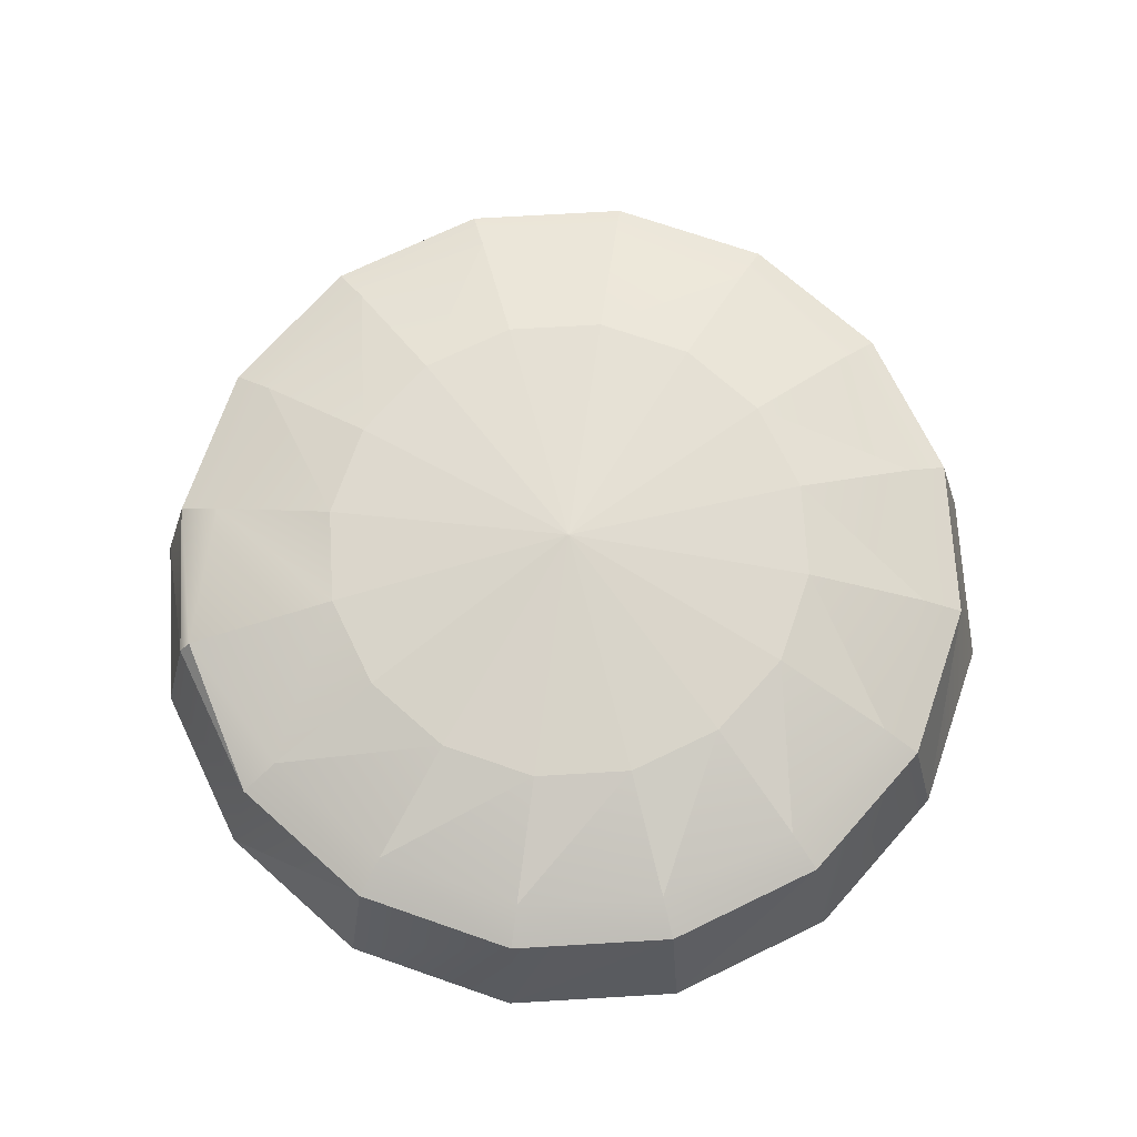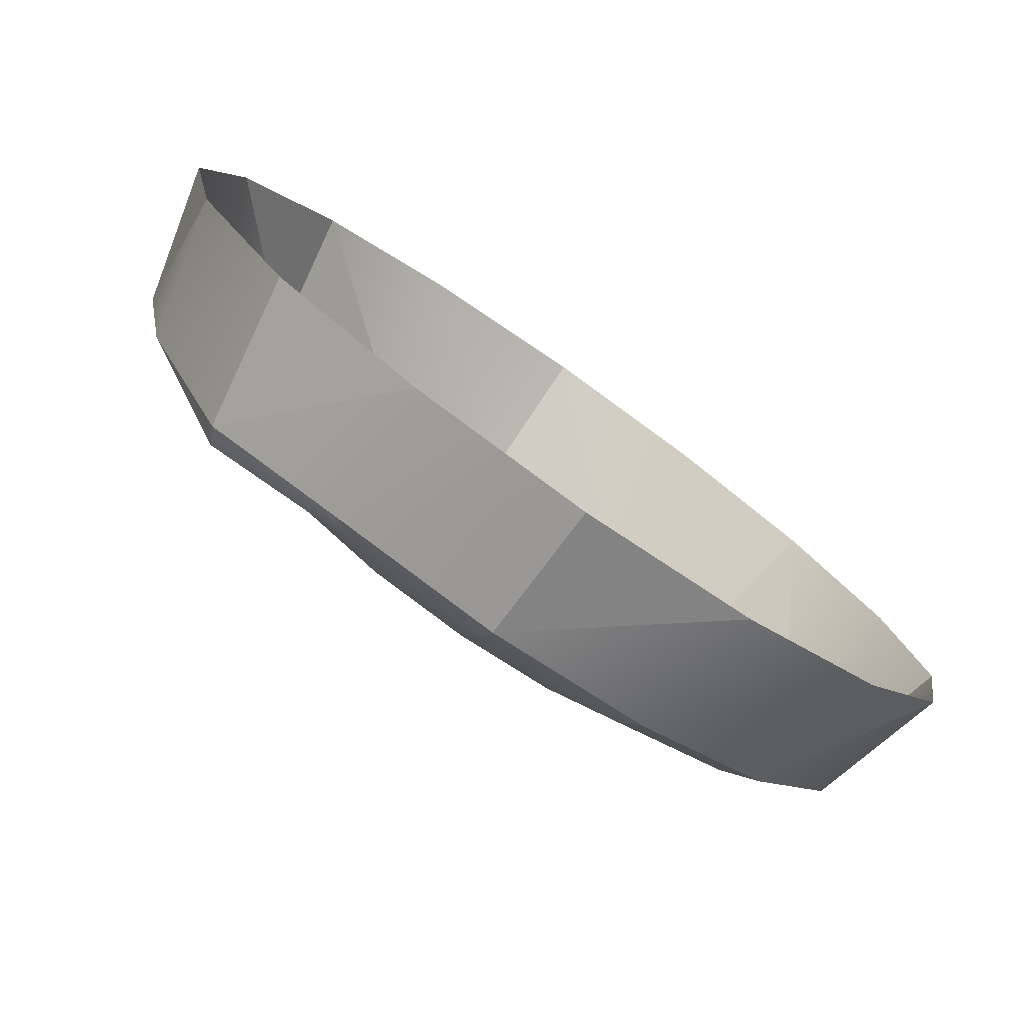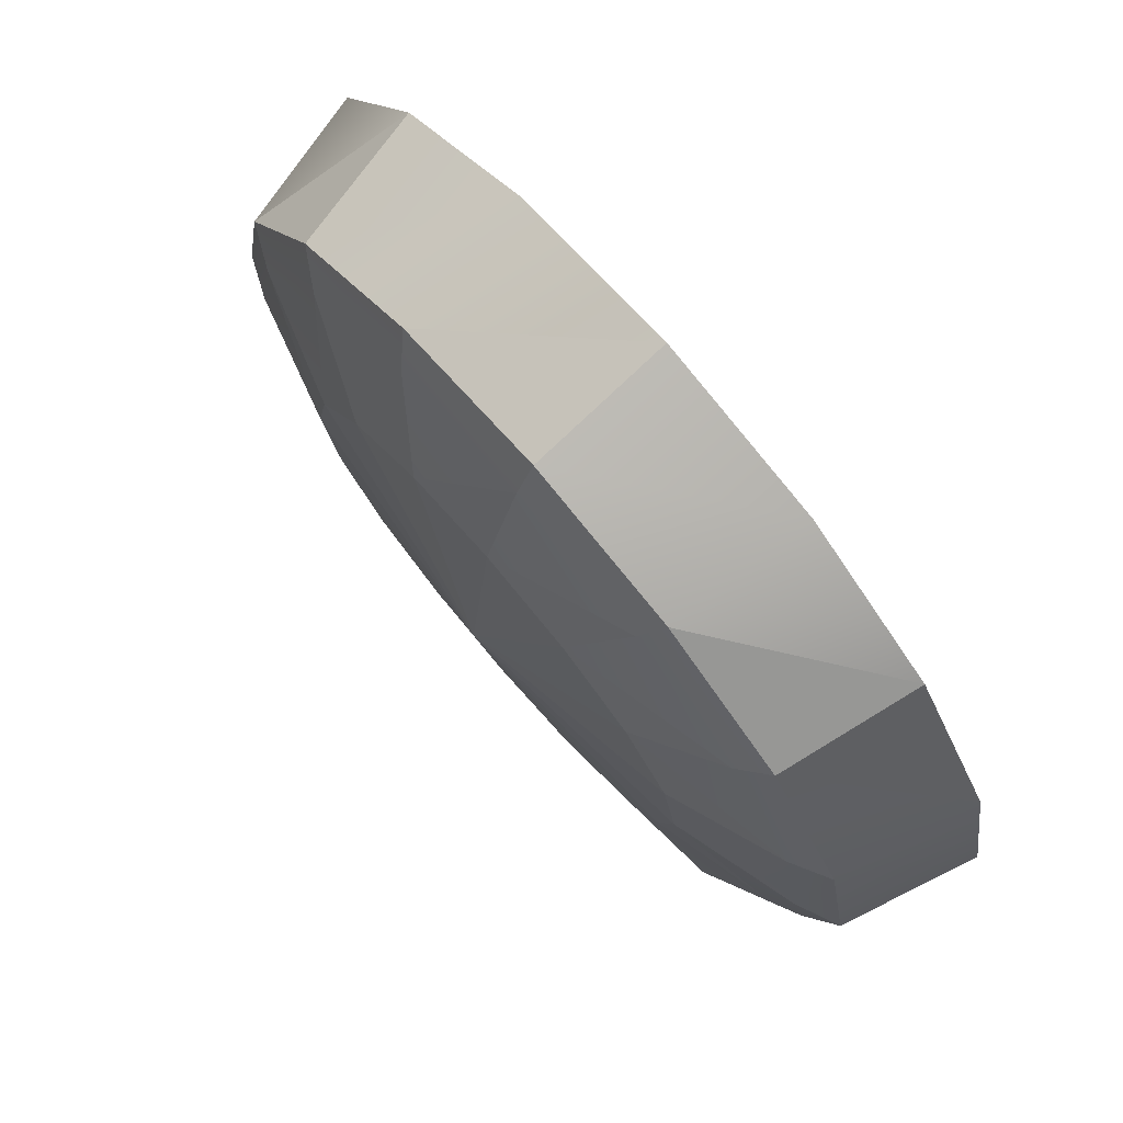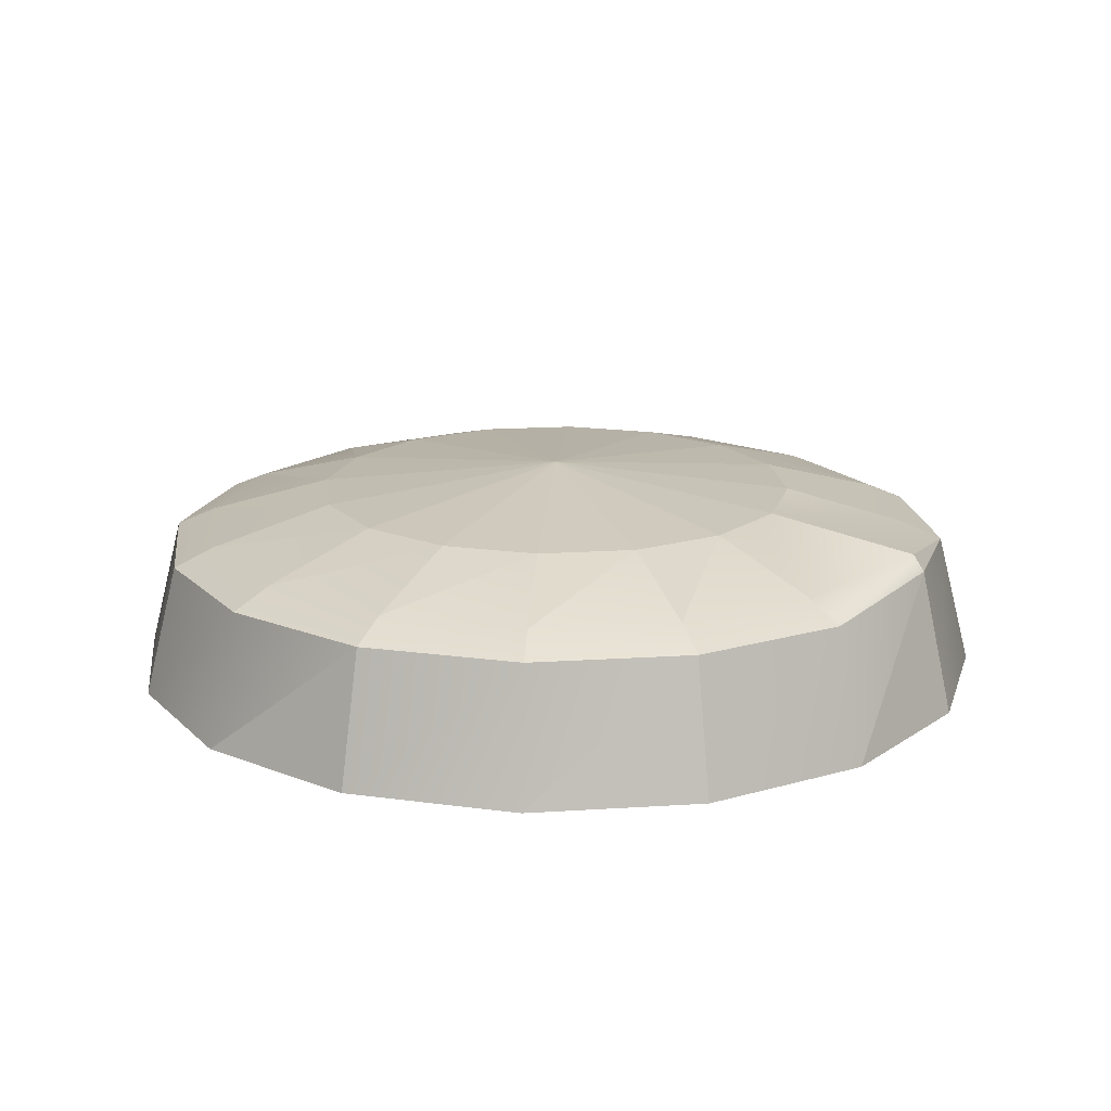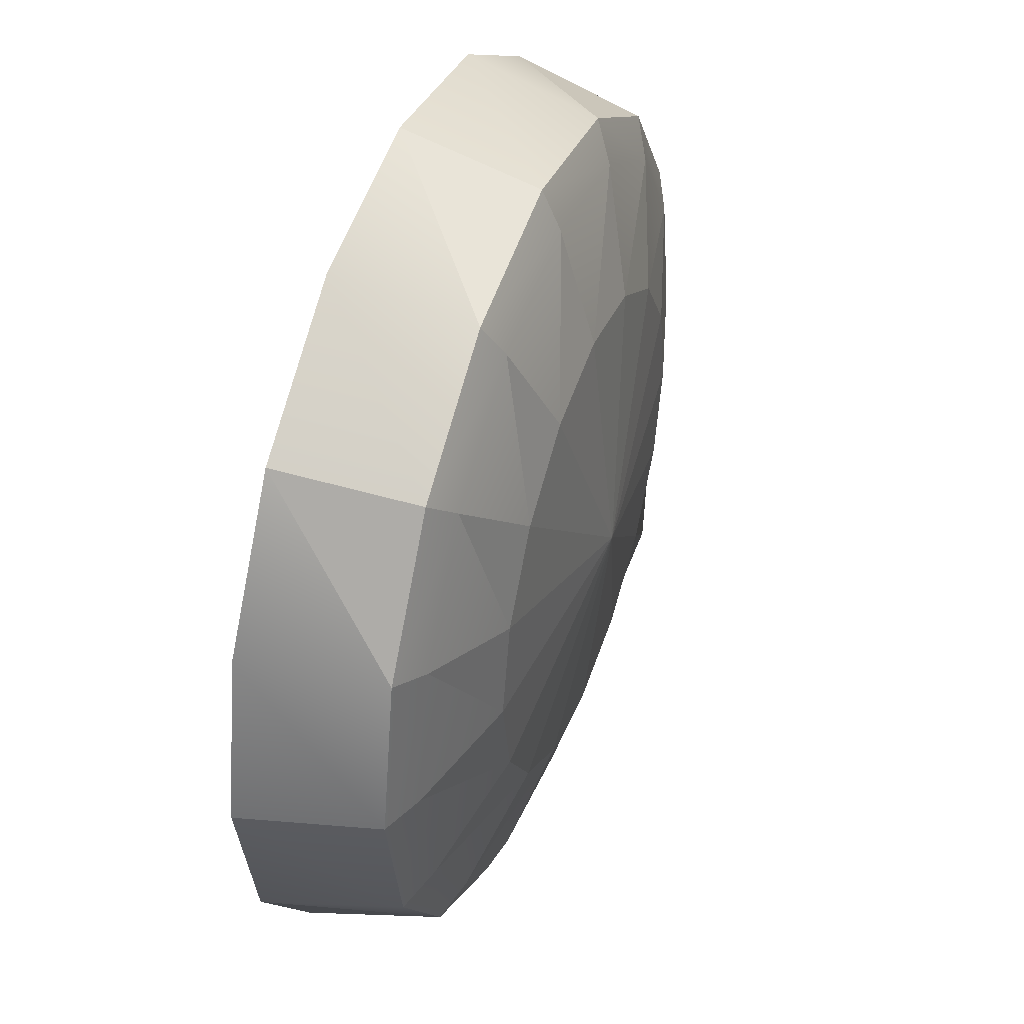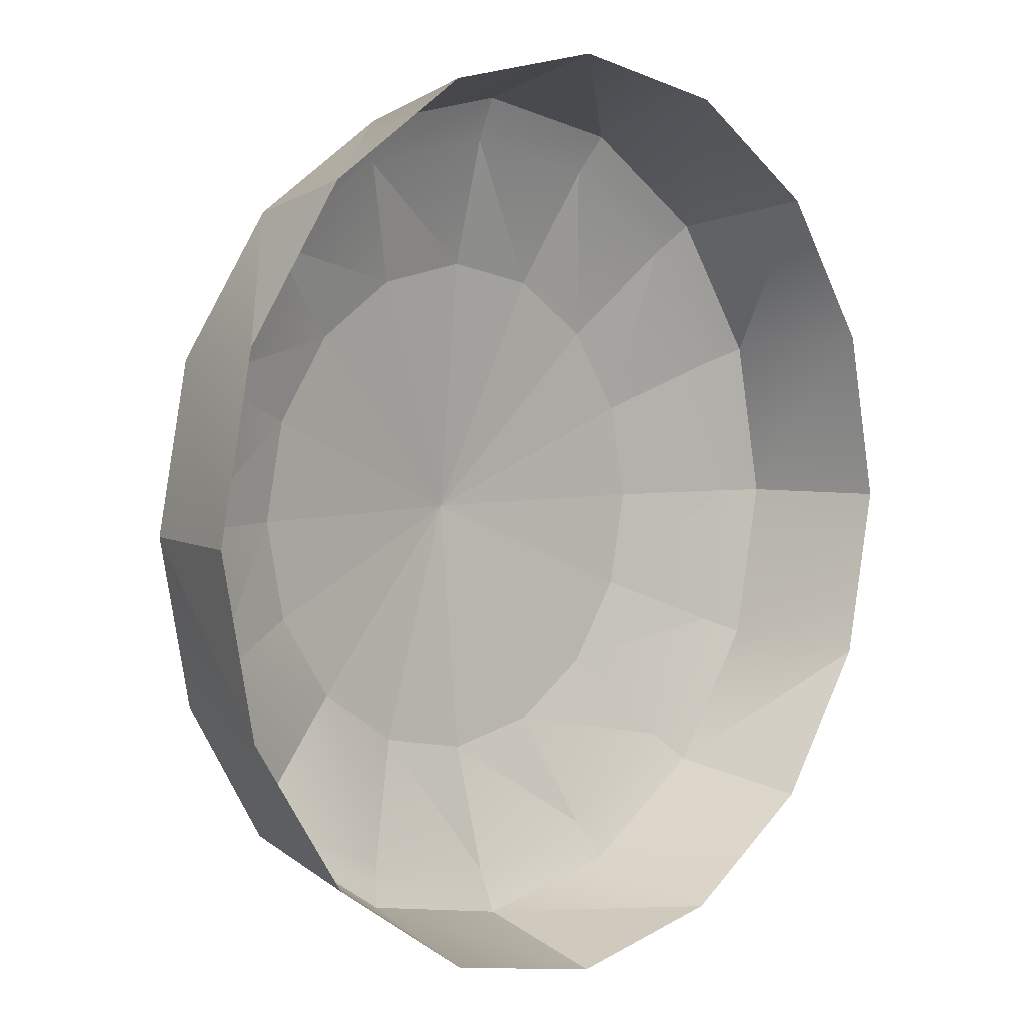
<metadata>
{"format":"obj","ext":"obj","renderer":"f3d","projection":"perspective","resolution":1024,"background":"white","views":[{"elev":70.9,"azim":120.4,"up":"+Z"},{"elev":-79.0,"azim":145.0,"up":"+Y"},{"elev":77.2,"azim":49.3,"up":"+Y"},{"elev":17.6,"azim":-18.5,"up":"+Z"},{"elev":45.2,"azim":-70.2,"up":"+Y"},{"elev":4.8,"azim":135.7,"up":"+Y"}]}
</metadata>
<code>
g
v  76.79 -76.79 77.45
v  0.000472 1.6e-05 88.36
v  100.3 -41.53 77.46
v  41.54 -100.3 77.46
v  0.000472 1.6e-05 88.36
v  76.79 -76.79 77.45
v  123.8 -123.8 67.56
v  166.4 -68.94 54.75
v  127.4 -127.4 60.4
v  180.2 -0.000263 54.75
v  195 -0.000279 -3.64
v  180.2 -74.62 -3.64
v  41.54 -100.3 77.46
v  76.79 -76.79 77.45
v  62.19 -149.9 62.46
v  123.8 -123.8 67.56
v  68.94 -166.4 54.65
v  127.4 -127.4 60.4
v  166.4 -68.94 54.75
v  123.8 -123.8 67.56
v  150 -62.27 62.46
v  76.79 -76.79 77.45
v  100.3 -41.53 77.46
v  180.2 -0.000263 54.75
v  180.2 -74.62 -3.64
v  166.4 -68.94 54.75
v  137.9 -137.9 -3.25
v  127.4 -127.4 60.4
g rdmobj00
f 1 2 3
f 4 5 6
f 7 8 9
f 10 11 12
f 13 14 15
f 16 15 14
f 15 16 17
f 18 17 16
f 19 20 21
f 22 21 20
f 21 22 23
f 24 25 26
f 27 26 25
f 26 27 28
g
v  100.3 -41.53 77.46
v  0.000472 1.6e-05 88.36
v  108.5 -0.000155 77.57
v  108.5 -0.000155 77.57
v  0.000472 1.6e-05 88.36
v  100.3 41.53 77.46
v  100.3 41.53 77.46
v  0.000472 1.6e-05 88.36
v  76.75 76.75 77.46
v  76.75 76.75 77.46
v  0.000472 1.6e-05 88.36
v  41.54 100.3 77.46
v  162.5 -0.000237 62.48
v  108.5 -0.000155 77.57
v  100.3 41.53 77.46
v  0.000125 108.5 77.46
v  41.54 100.3 77.46
v  0.000472 1.6e-05 88.36
v  -76.75 -76.75 77.46
v  0.000472 1.6e-05 88.36
v  -41.54 -100.3 77.46
v  -100.3 -41.54 77.46
v  0.000472 1.6e-05 88.36
v  -76.75 -76.75 77.46
v  -108.5 0.000122 77.46
v  0.000472 1.6e-05 88.36
v  -100.3 -41.54 77.46
v  -100.3 41.54 77.46
v  0.000472 1.6e-05 88.36
v  -108.5 0.000122 77.46
v  150 62.15 62.48
v  100.3 41.53 77.46
v  76.75 76.75 77.46
v  -76.75 76.75 77.46
v  0.000472 1.6e-05 88.36
v  -100.3 41.54 77.46
v  -0.01125 -162.2 62.48
v  -0.000121 -108.5 77.46
v  41.54 -100.3 77.46
v  -41.54 100.3 77.46
v  0.000472 1.6e-05 88.36
v  -76.75 76.75 77.46
v  -0.000121 -108.5 77.46
v  -41.54 -100.3 77.46
v  0.000472 1.6e-05 88.36
v  -62.09 -149.9 62.48
v  -41.54 -100.3 77.46
v  -0.000121 -108.5 77.46
v  0.000125 108.5 77.46
v  0.000472 1.6e-05 88.36
v  -41.54 100.3 77.46
v  114.8 114.8 62.48
v  76.75 76.75 77.46
v  41.54 100.3 77.46
v  -0.000121 -108.5 77.46
v  0.000472 1.6e-05 88.36
v  41.54 -100.3 77.46
v  -114.7 -114.7 62.48
v  -76.75 -76.75 77.46
v  -41.54 -100.3 77.46
v  -62.09 149.9 62.48
v  -41.54 100.3 77.46
v  -76.75 76.75 77.46
v  62.07 149.9 62.48
v  41.54 100.3 77.46
v  0.000125 108.5 77.46
v  -149.9 -62.08 62.48
v  -100.3 -41.54 77.46
v  -76.75 -76.75 77.46
v  -114.7 114.7 62.48
v  -76.75 76.75 77.46
v  -100.3 41.54 77.46
v  -162.2 0.000191 62.48
v  -108.5 0.000122 77.46
v  -100.3 -41.54 77.46
v  -149.9 62.08 62.48
v  -100.3 41.54 77.46
v  -108.5 0.000122 77.46
v  -0.01086 162.2 62.48
v  0.000125 108.5 77.46
v  -41.54 100.3 77.46
v  150 -62.27 62.46
v  100.3 -41.53 77.46
v  108.5 -0.000155 77.57
v  127.4 -127.4 60.4
v  137.9 -137.9 -3.25
v  74.62 -180.2 -3.75
v  127.4 127.4 54.75
v  137.9 137.9 -3.64
v  180.2 74.62 -3.64
v  -127.4 -127.4 54.65
v  -137.9 -137.9 -3.75
v  -180.2 -74.62 -3.75
v  0.000258 195 -3.75
v  0.000242 180.2 54.65
v  -68.94 166.4 54.65
v  137.9 137.9 -3.64
v  127.4 127.4 54.75
v  68.94 166.4 54.65
v  -0.000195 -180.2 54.65
v  -0.000196 -195 -3.75
v  -74.62 -180.2 -3.75
v  -137.9 137.9 -3.75
v  -127.4 127.4 54.65
v  -166.4 68.94 54.65
v  100.3 41.53 77.46
v  150 62.15 62.48
v  162.5 -0.000237 62.48
v  166.4 68.94 54.75
v  180.2 -0.000263 54.75
v  76.75 76.75 77.46
v  114.8 114.8 62.48
v  150 62.15 62.48
v  127.4 127.4 54.75
v  166.4 68.94 54.75
v  41.54 -100.3 77.46
v  62.19 -149.9 62.46
v  -0.01125 -162.2 62.48
v  68.94 -166.4 54.65
v  -0.000195 -180.2 54.65
v  -0.000121 -108.5 77.46
v  -0.01125 -162.2 62.48
v  -62.09 -149.9 62.48
v  -0.000195 -180.2 54.65
v  -68.94 -166.4 54.65
v  41.54 100.3 77.46
v  62.07 149.9 62.48
v  114.8 114.8 62.48
v  68.94 166.4 54.65
v  127.4 127.4 54.75
v  -41.54 -100.3 77.46
v  -62.09 -149.9 62.48
v  -114.7 -114.7 62.48
v  -68.94 -166.4 54.65
v  -127.4 -127.4 54.65
v  -76.75 76.75 77.46
v  -114.7 114.7 62.48
v  -62.09 149.9 62.48
v  -127.4 127.4 54.65
v  -68.94 166.4 54.65
v  0.000125 108.5 77.46
v  -0.01086 162.2 62.48
v  62.07 149.9 62.48
v  0.000242 180.2 54.65
v  68.94 166.4 54.65
v  -76.75 -76.75 77.46
v  -114.7 -114.7 62.48
v  -149.9 -62.08 62.48
v  -127.4 -127.4 54.65
v  -166.4 -68.94 54.65
v  -100.3 41.54 77.46
v  -149.9 62.08 62.48
v  -114.7 114.7 62.48
v  -166.4 68.94 54.65
v  -127.4 127.4 54.65
v  -100.3 -41.54 77.46
v  -149.9 -62.08 62.48
v  -162.2 0.000191 62.48
v  -166.4 -68.94 54.65
v  -180.2 0.000213 54.65
v  -108.5 0.000122 77.46
v  -162.2 0.000191 62.48
v  -149.9 62.08 62.48
v  -180.2 0.000213 54.65
v  -166.4 68.94 54.65
v  -41.54 100.3 77.46
v  -62.09 149.9 62.48
v  -0.01086 162.2 62.48
v  -68.94 166.4 54.65
v  0.000242 180.2 54.65
v  108.5 -0.000155 77.57
v  162.5 -0.000237 62.48
v  150 -62.27 62.46
v  180.2 -0.000263 54.75
v  166.4 -68.94 54.75
v  127.4 -127.4 60.4
v  74.62 -180.2 -3.75
v  68.94 -166.4 54.65
v  -0.000196 -195 -3.75
v  -0.000195 -180.2 54.65
v  127.4 127.4 54.75
v  180.2 74.62 -3.64
v  166.4 68.94 54.75
v  195 -0.000279 -3.64
v  180.2 -0.000263 54.75
v  -127.4 -127.4 54.65
v  -180.2 -74.62 -3.75
v  -166.4 -68.94 54.65
v  -195 0.000222 -3.75
v  -180.2 0.000213 54.65
v  0.000258 195 -3.75
v  -68.94 166.4 54.65
v  -74.62 180.2 -3.75
v  -127.4 127.4 54.65
v  -137.9 137.9 -3.75
v  137.9 137.9 -3.64
v  68.94 166.4 54.65
v  74.62 180.2 -3.75
v  0.000242 180.2 54.65
v  0.000258 195 -3.75
v  -0.000195 -180.2 54.65
v  -74.62 -180.2 -3.75
v  -68.94 -166.4 54.65
v  -137.9 -137.9 -3.75
v  -127.4 -127.4 54.65
v  -137.9 137.9 -3.75
v  -166.4 68.94 54.65
v  -180.2 74.62 -3.75
v  -180.2 0.000213 54.65
v  -195 0.000222 -3.75
g rdmobj01
f 29 30 31
f 32 33 34
f 35 36 37
f 38 39 40
f 41 42 43
f 44 45 46
f 47 48 49
f 50 51 52
f 53 54 55
f 56 57 58
f 59 60 61
f 62 63 64
f 65 66 67
f 68 69 70
f 71 72 73
f 74 75 76
f 77 78 79
f 80 81 82
f 83 84 85
f 86 87 88
f 89 90 91
f 92 93 94
f 95 96 97
f 98 99 100
f 101 102 103
f 104 105 106
f 107 108 109
f 110 111 112
f 113 114 115
f 116 117 118
f 119 120 121
f 122 123 124
f 125 126 127
f 128 129 130
f 131 132 133
f 134 135 136
f 137 136 135
f 136 137 138
f 139 140 141
f 142 141 140
f 141 142 143
f 144 145 146
f 147 146 145
f 146 147 148
f 149 150 151
f 152 151 150
f 151 152 153
f 154 155 156
f 157 156 155
f 156 157 158
f 159 160 161
f 162 161 160
f 161 162 163
f 164 165 166
f 167 166 165
f 166 167 168
f 169 170 171
f 172 171 170
f 171 172 173
f 174 175 176
f 177 176 175
f 176 177 178
f 179 180 181
f 182 181 180
f 181 182 183
f 184 185 186
f 187 186 185
f 186 187 188
f 189 190 191
f 192 191 190
f 191 192 193
f 194 195 196
f 197 196 195
f 196 197 198
f 199 200 201
f 202 201 200
f 201 202 203
f 204 205 206
f 207 206 205
f 206 207 208
f 209 210 211
f 212 211 210
f 211 212 213
f 214 215 216
f 217 216 215
f 216 217 218
f 219 220 221
f 222 221 220
f 221 222 223
f 224 225 226
f 227 226 225
f 226 227 228
f 229 230 231
f 232 231 230
f 231 232 233
f 234 235 236
f 237 236 235
f 236 237 238
g

</code>
